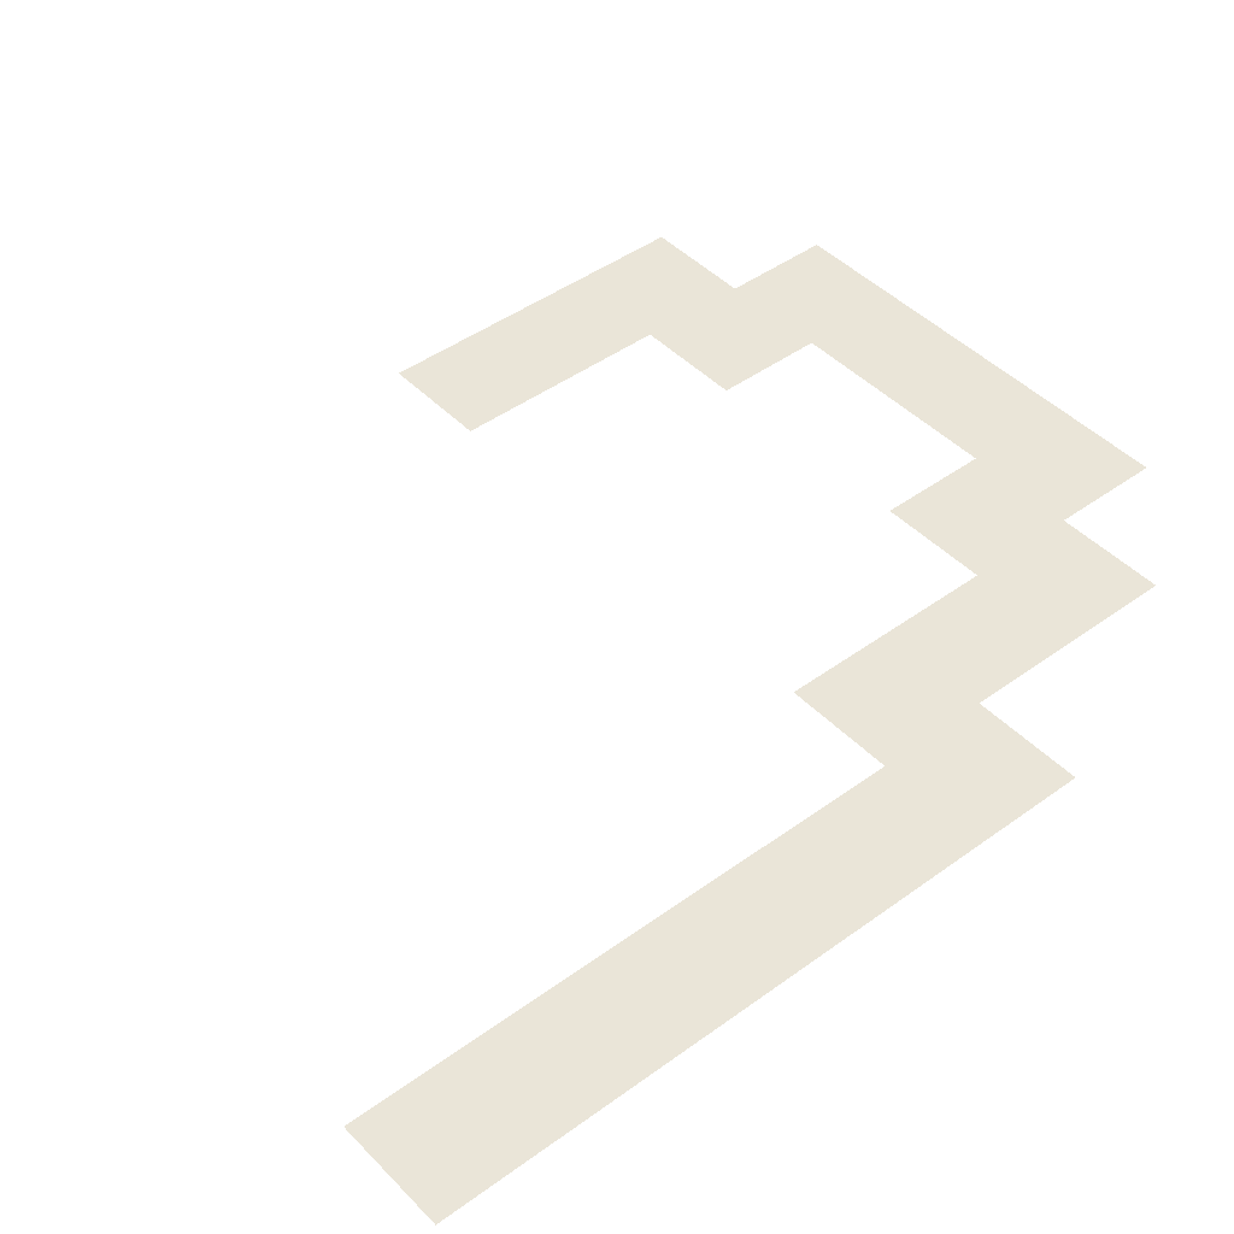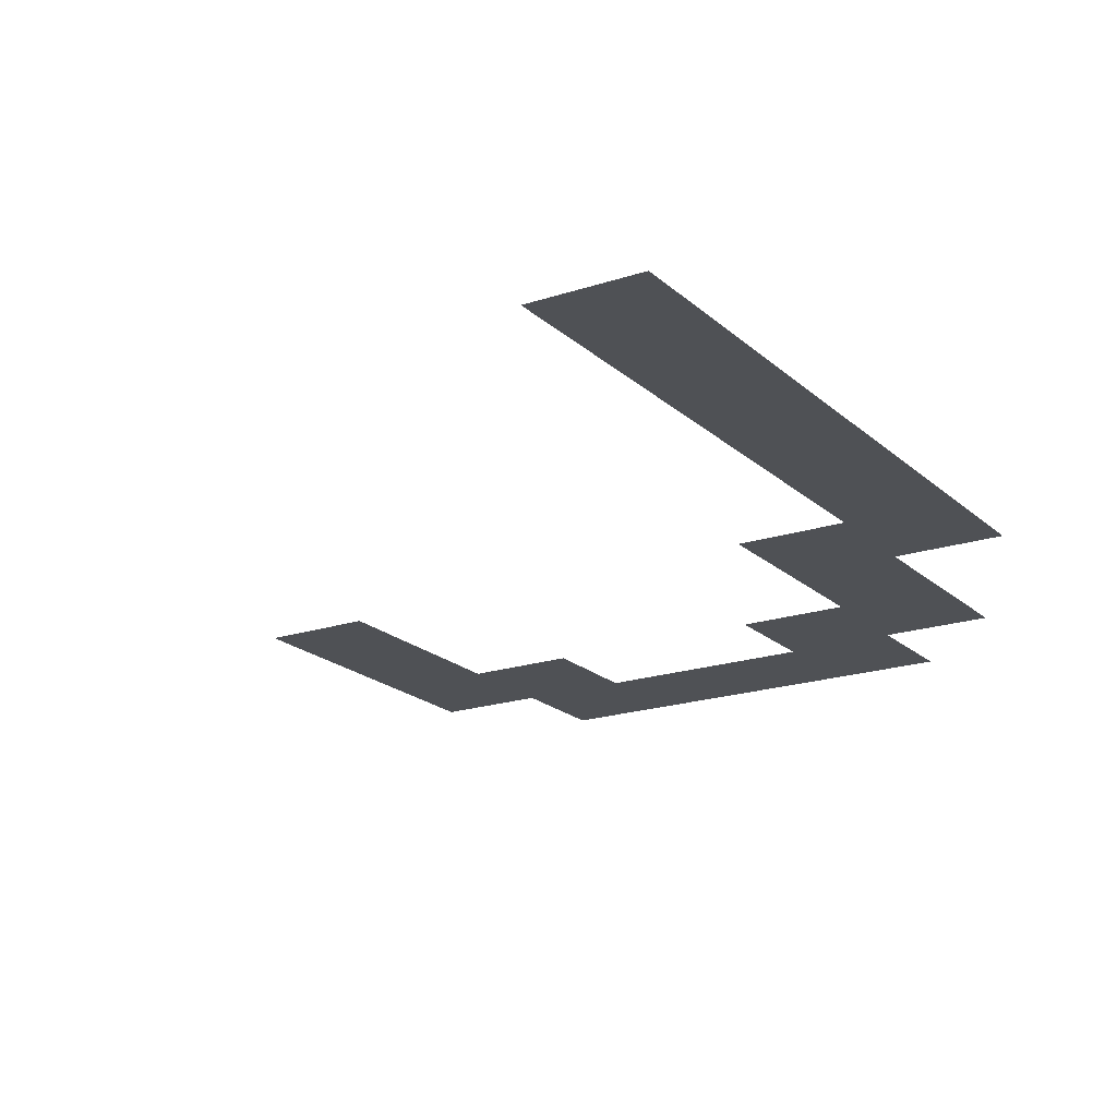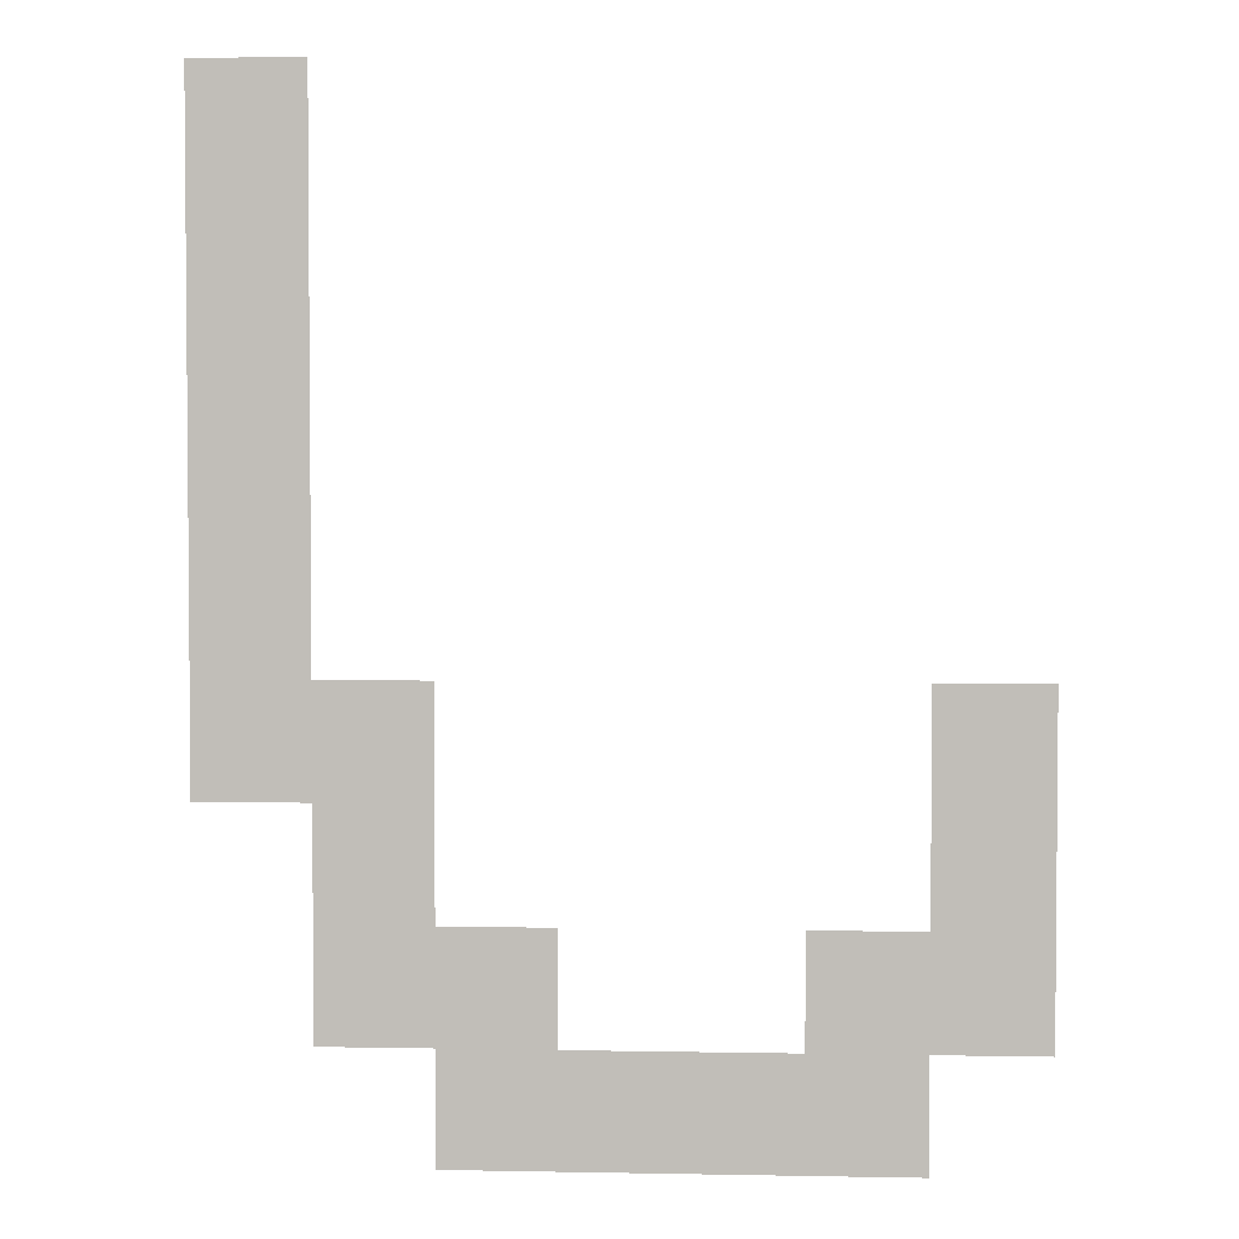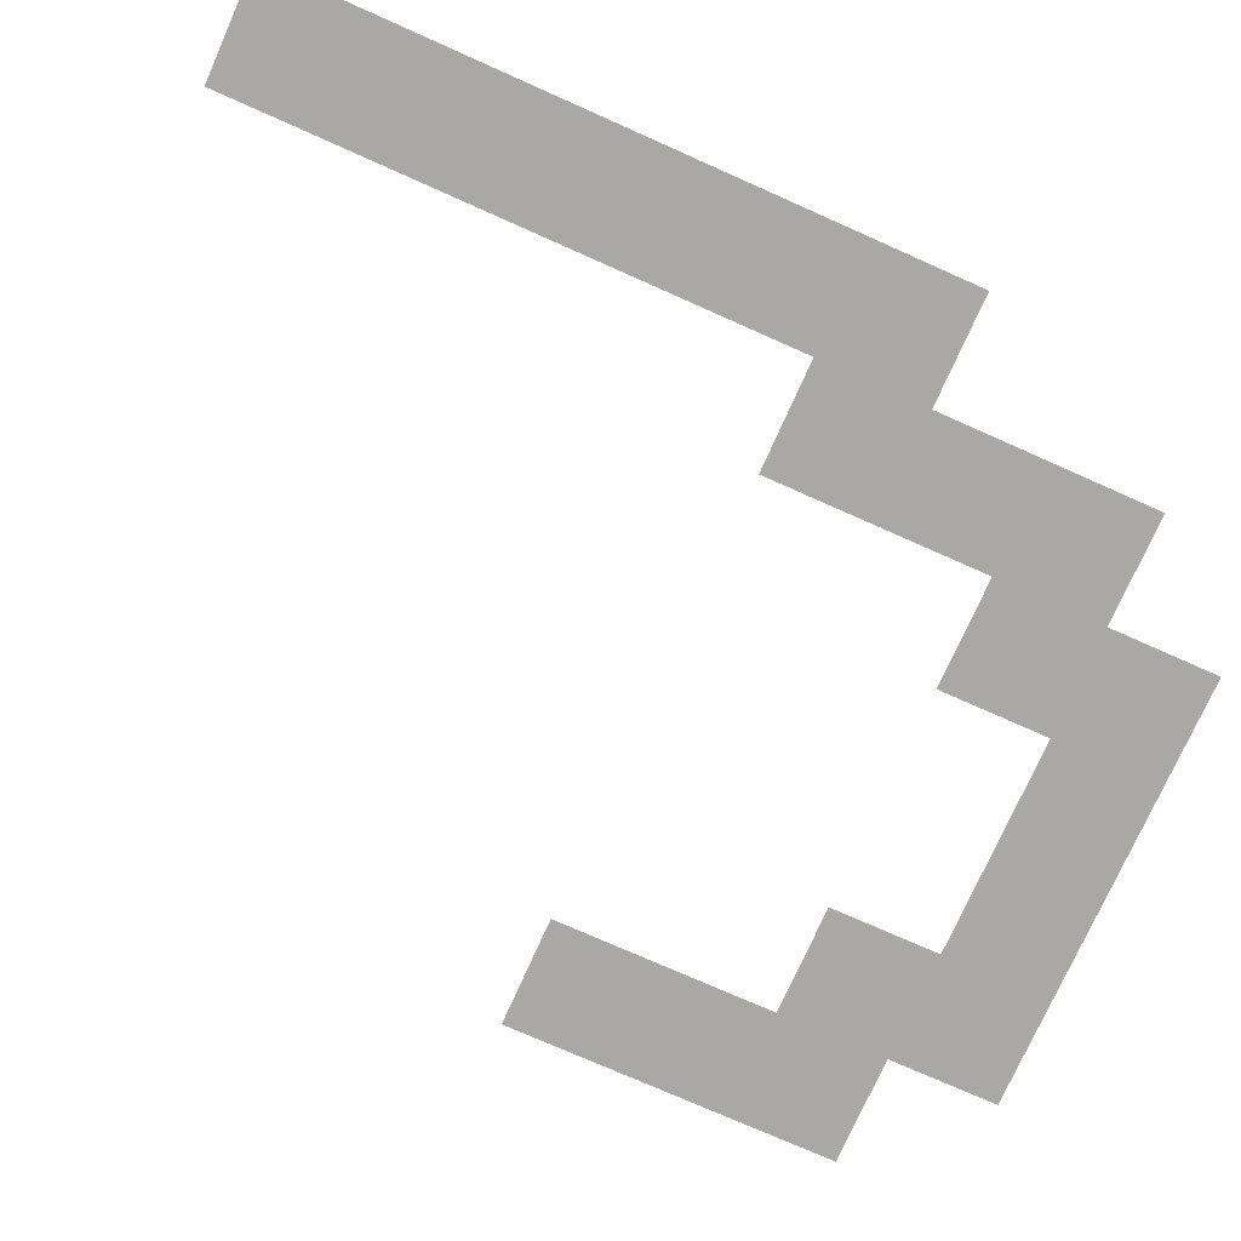
<metadata>
{"format":"obj","ext":"obj","renderer":"f3d","projection":"perspective","resolution":1024,"background":"white","views":[{"elev":44.6,"azim":-130.3,"up":"+Z"},{"elev":-19.5,"azim":-148.1,"up":"+Z"},{"elev":3.1,"azim":3.7,"up":"+Y"},{"elev":-74.9,"azim":-114.0,"up":"+Z"}]}
</metadata>
<code>
v -576 -3216 0
v -624 -3216 0
v -624 -3168 0
v -576 -3168 0
v -528 -3216 0
v -576 -3216 0
v -576 -3168 0
v -528 -3168 0
v -480 -3216 0
v -528 -3216 0
v -528 -3168 0
v -480 -3168 0
v -432 -3216 0
v -480 -3216 0
v -480 -3168 0
v -432 -3168 0
v -624 -3168 0
v -672 -3168 0
v -672 -3120 0
v -624 -3120 0
v -576 -3168 0
v -624 -3168 0
v -624 -3120 0
v -576 -3120 0
v -432 -3168 0
v -480 -3168 0
v -480 -3120 0
v -432 -3120 0
v -384 -3168 0
v -432 -3168 0
v -432 -3120 0
v -384 -3120 0
v -624 -3120 0
v -672 -3120 0
v -672 -3072 0
v -624 -3072 0
v -384 -3120 0
v -432 -3120 0
v -432 -3072 0
v -384 -3072 0
v -672 -3072 0
v -720 -3072 0
v -720 -3024 0
v -672 -3024 0
v -624 -3072 0
v -672 -3072 0
v -672 -3024 0
v -624 -3024 0
v -384 -3072 0
v -432 -3072 0
v -432 -3024 0
v -384 -3024 0
v -672 -3024 0
v -720 -3024 0
v -720 -2976 0
v -672 -2976 0
v -672 -2976 0
v -720 -2976 0
v -720 -2928 0
v -672 -2928 0
v -672 -2928 0
v -720 -2928 0
v -720 -2880 0
v -672 -2880 0
v -672 -2880 0
v -720 -2880 0
v -720 -2832 0
v -672 -2832 0
v -672 -2832 0
v -720 -2832 0
v -720 -2784 0
v -672 -2784 0
g Map1_mesh_0004
f 1 2 3 4
f 5 6 7 8
f 9 10 11 12
f 13 14 15 16
f 17 18 19 20
f 21 22 23 24
f 25 26 27 28
f 29 30 31 32
f 33 34 35 36
f 37 38 39 40
f 41 42 43 44
f 45 46 47 48
f 49 50 51 52
f 53 54 55 56
f 57 58 59 60
f 61 62 63 64
f 65 66 67 68
f 69 70 71 72

</code>
